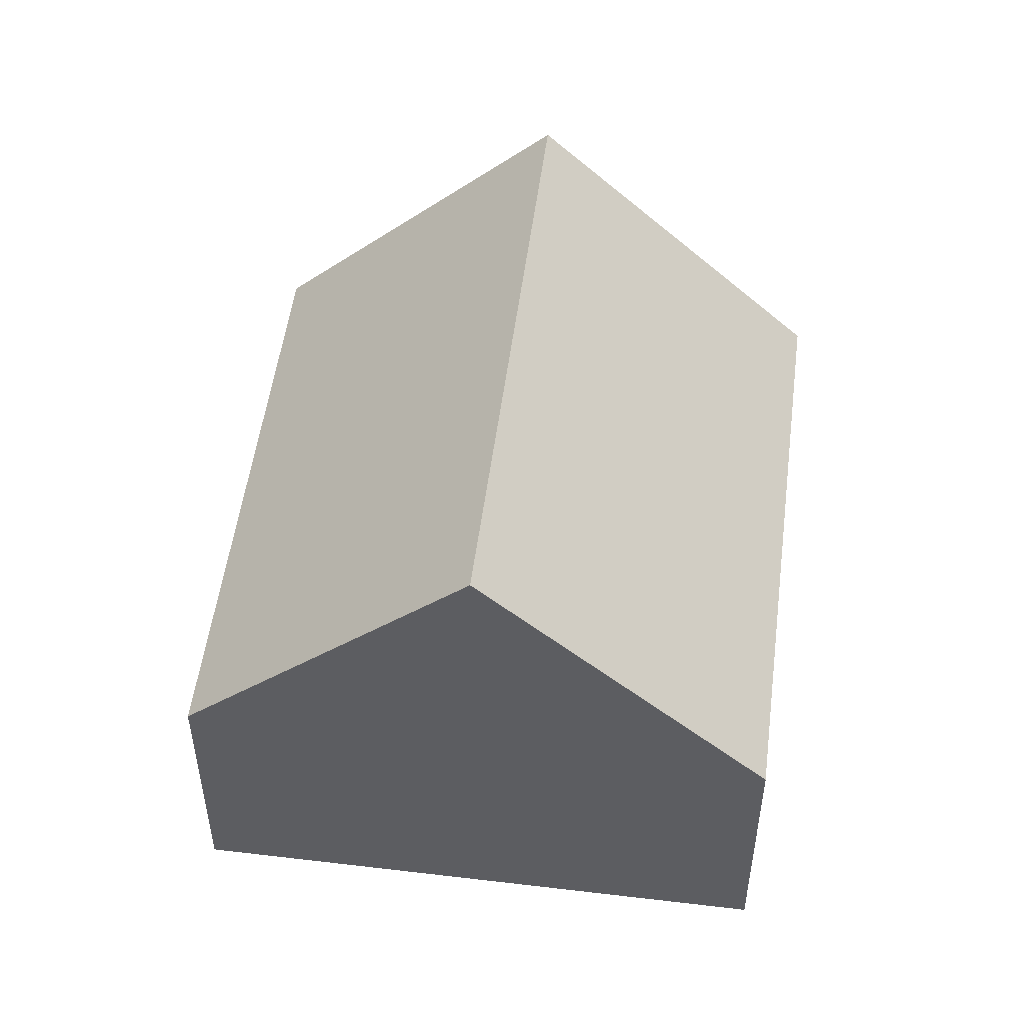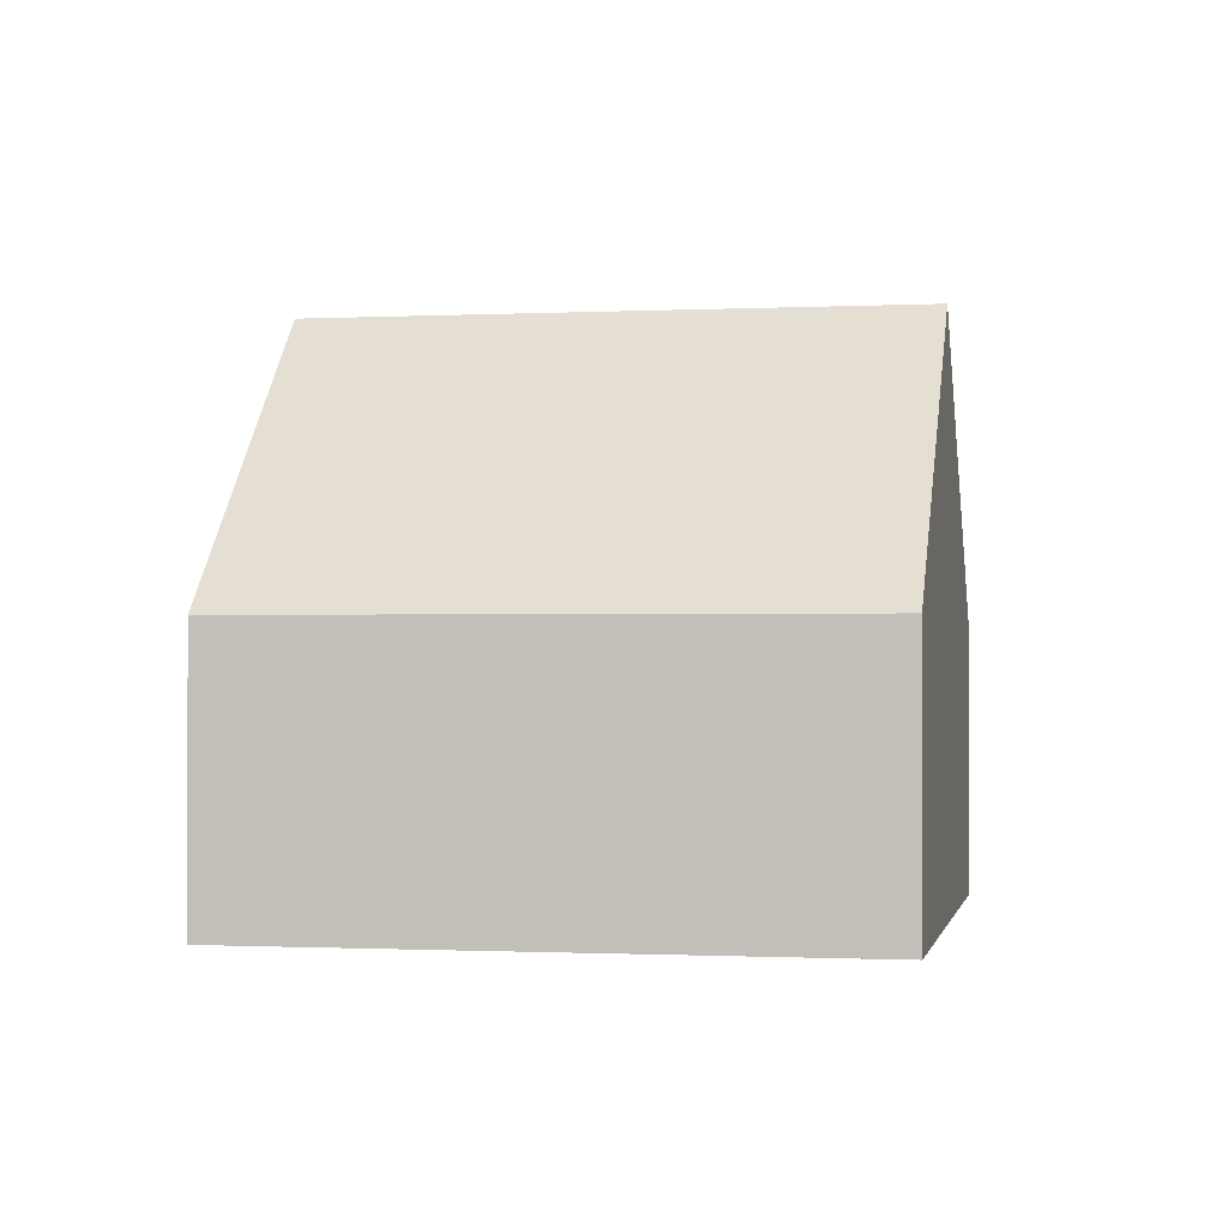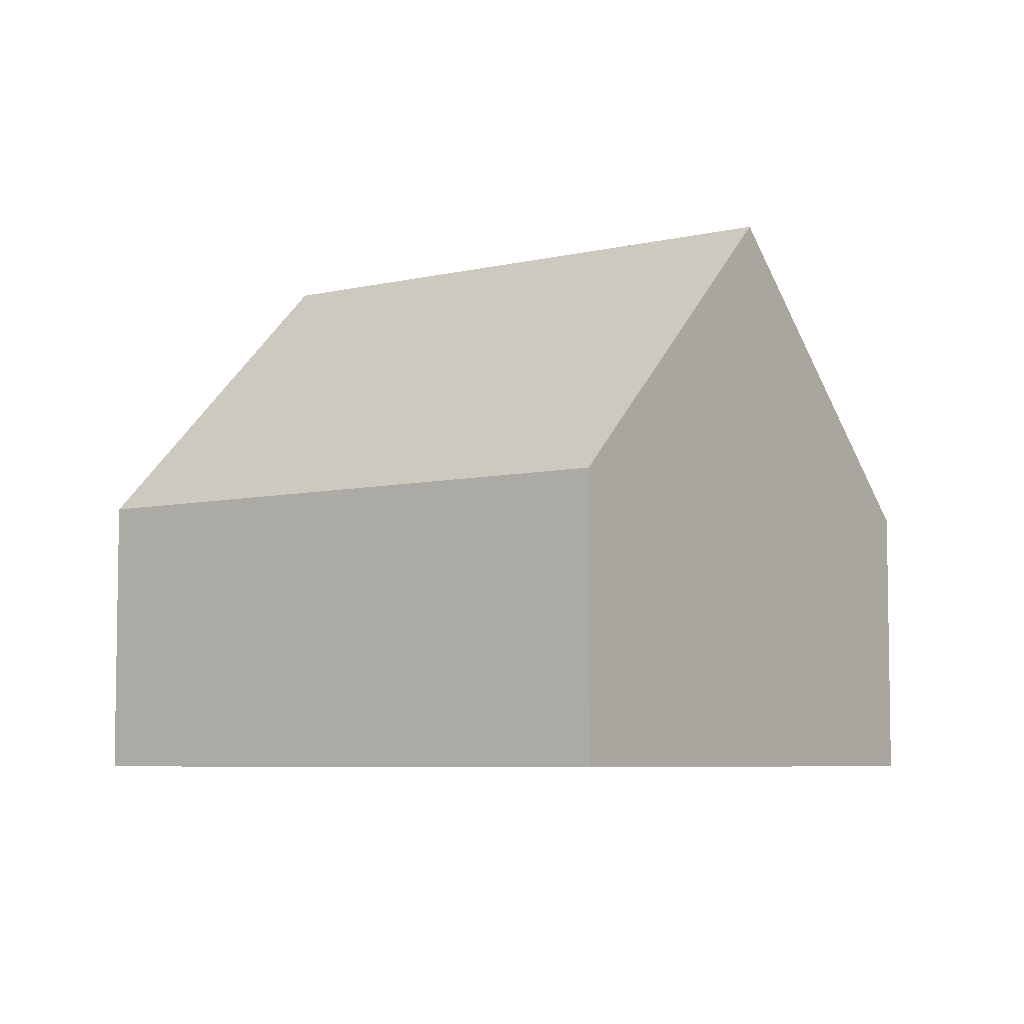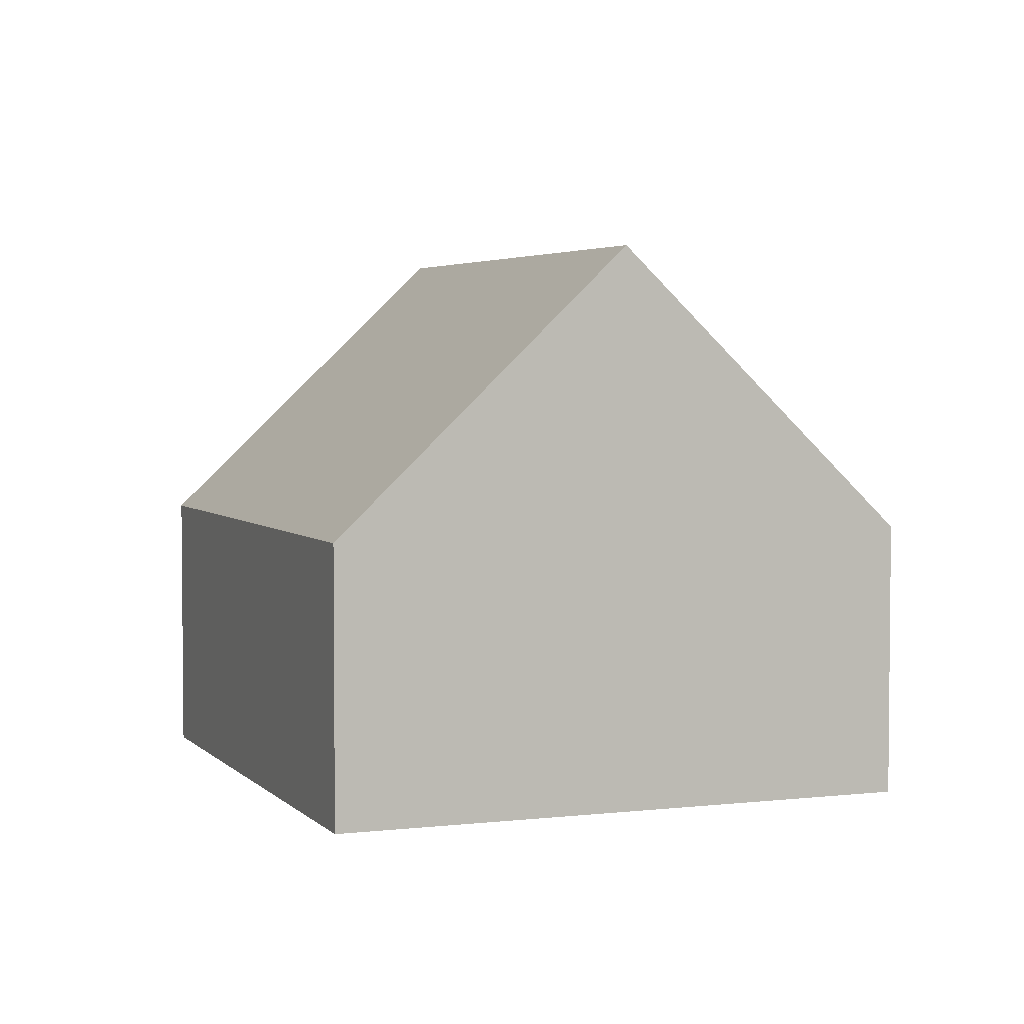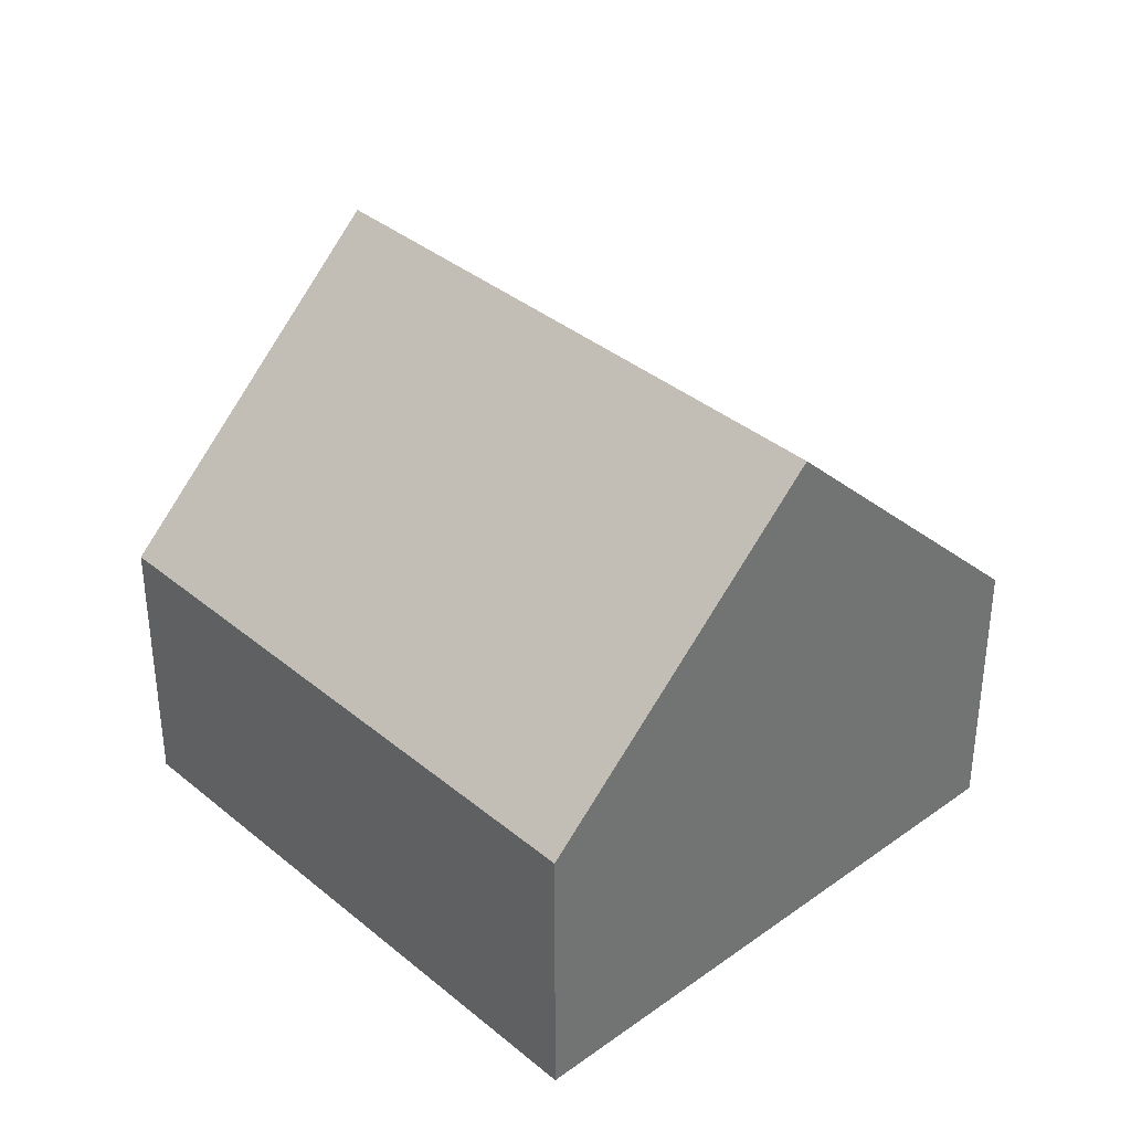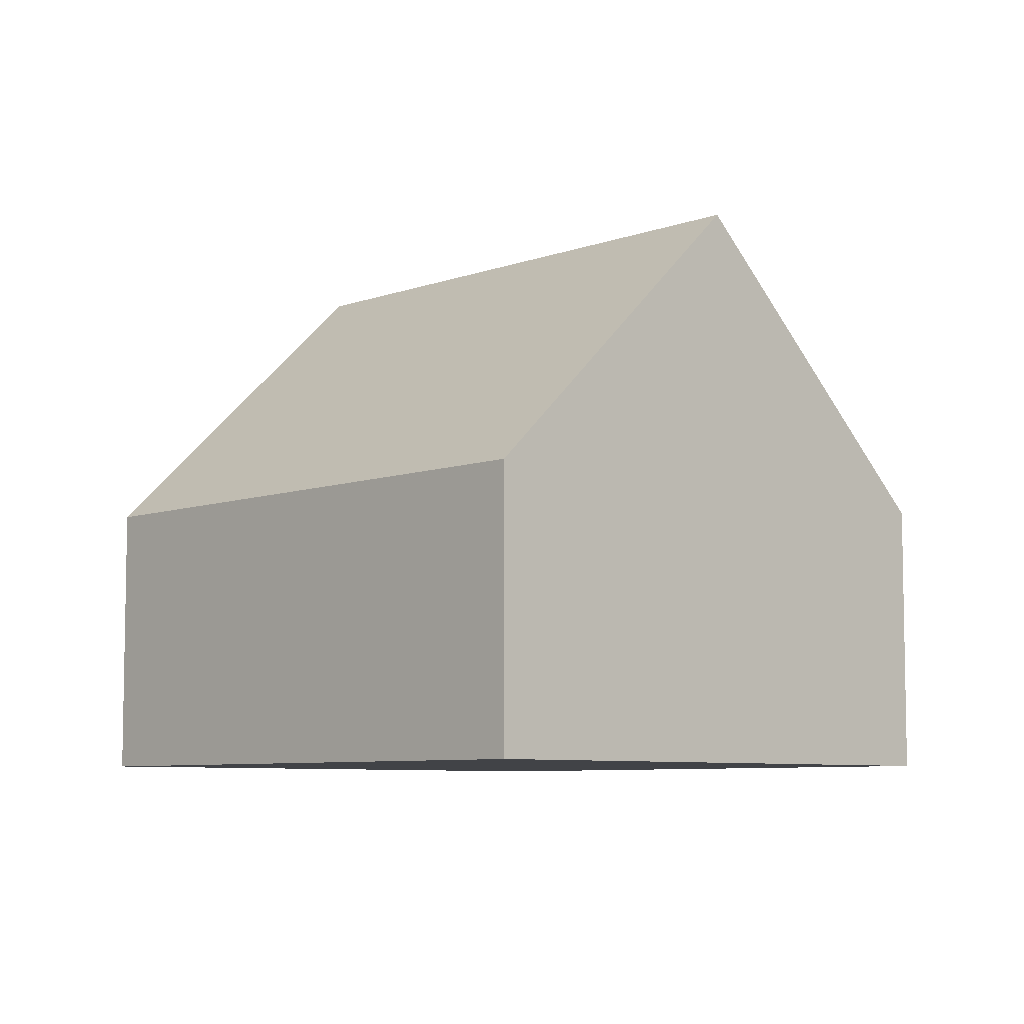
<metadata>
{"format":"obj","ext":"obj","renderer":"f3d","projection":"perspective","resolution":1024,"background":"white","views":[{"elev":52.1,"azim":53.0,"up":"+Y"},{"elev":-0.7,"azim":-33.6,"up":"+Y"},{"elev":-6.1,"azim":-8.2,"up":"+Y"},{"elev":3.7,"azim":-155.7,"up":"+Y"},{"elev":36.7,"azim":2.6,"up":"+Y"},{"elev":-7.1,"azim":-177.7,"up":"+Y"}]}
</metadata>
<code>
v  3.391 9.056 -3.471
v  13.88 4.468 -0.003
v  6.782 4.466 -6.942
v  10.49 9.056 3.467
v  7.103 4.467 6.938
v  0 4.467 2.735e-16
v  0 0 0
v  3.391 2.125e-16 -3.471
v  6.782 4.251e-16 -6.942
v  7.103 -4.248e-16 6.938
v  10.49 -2.123e-16 3.467
v  13.88 1.837e-19 -0.003
g defaultobject
f 1 2 3
f 2 1 4
f 5 1 6
f 1 5 4
f 3 6 1
f 6 3 7
f 7 3 8
f 8 3 9
f 7 5 6
f 5 7 10
f 10 4 5
f 4 10 2
f 2 10 11
f 2 11 12
f 12 3 2
f 3 12 9
f 8 10 7
f 10 8 9
f 10 9 12
f 10 12 11

</code>
